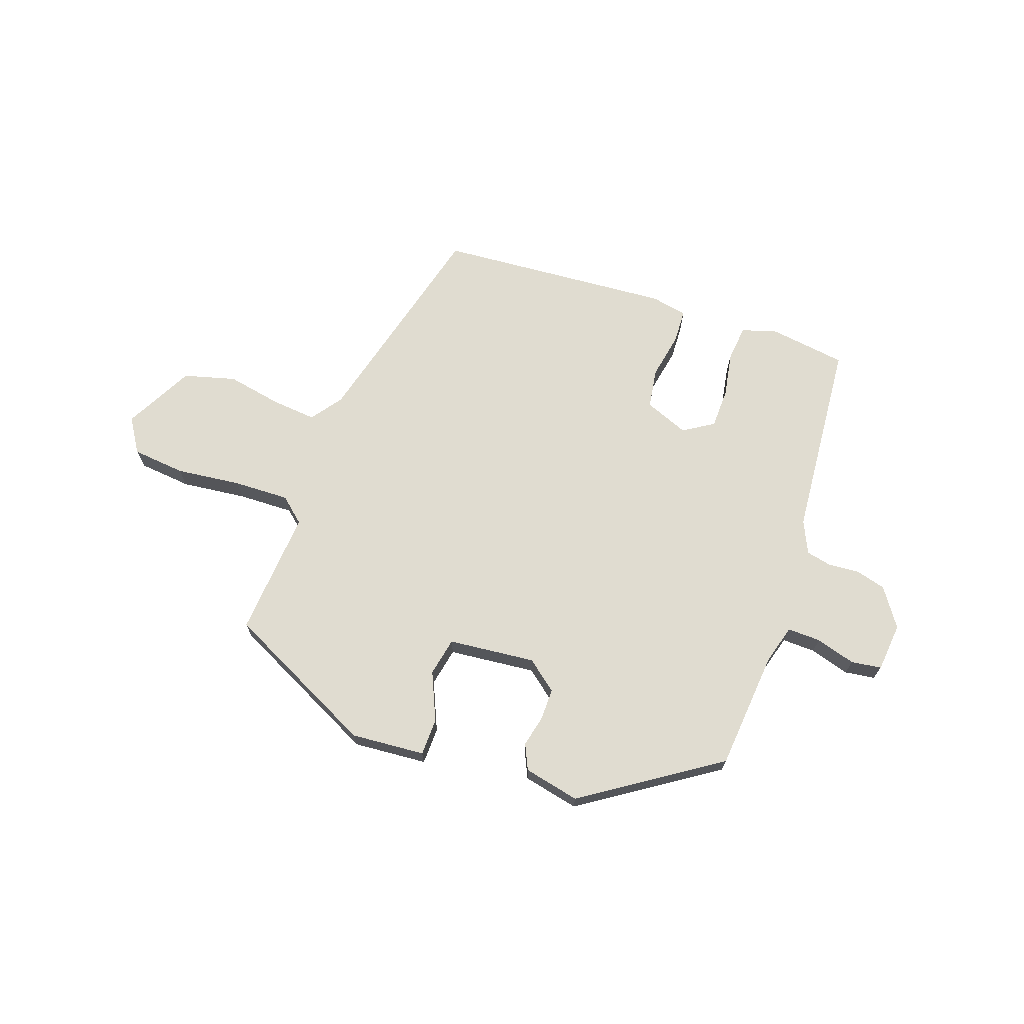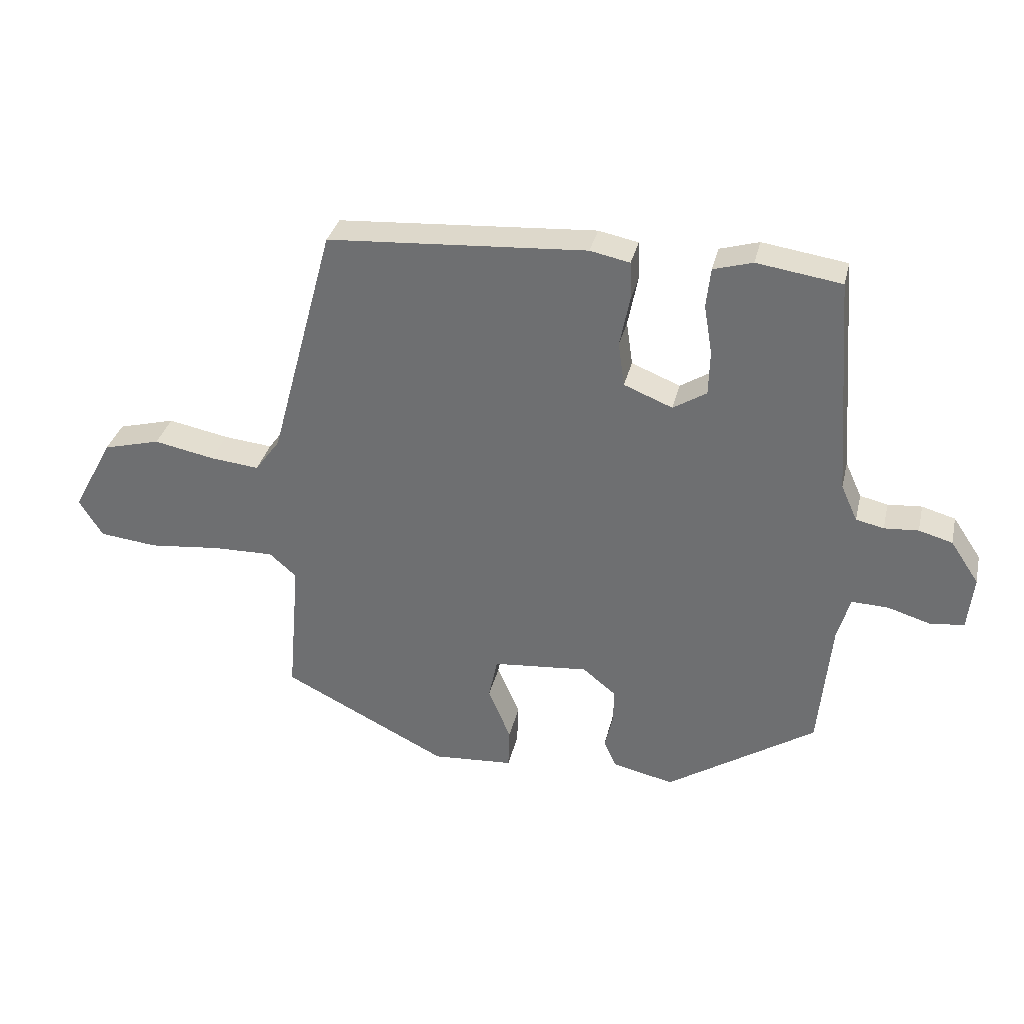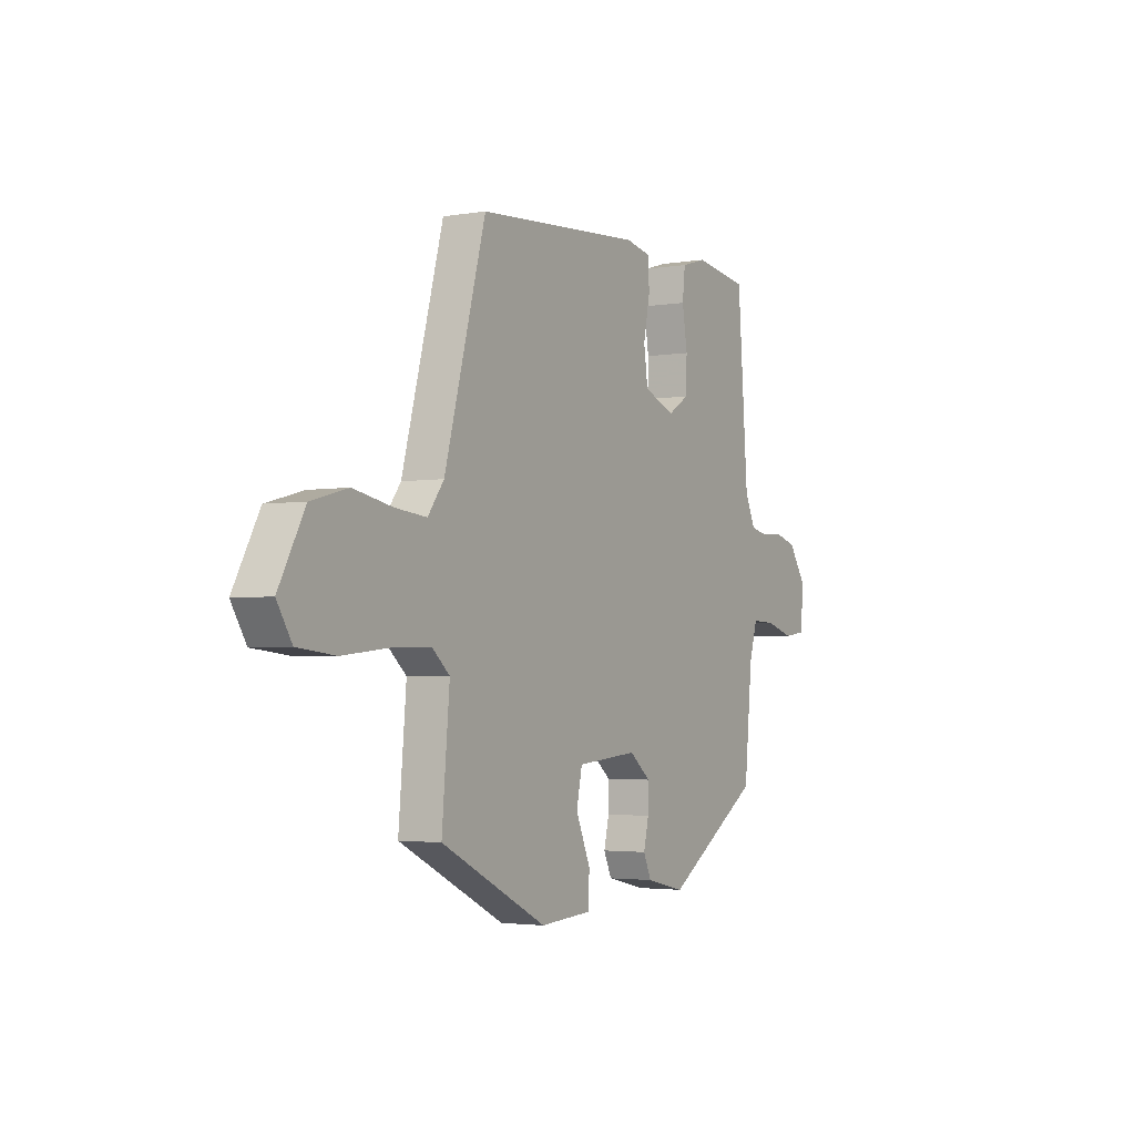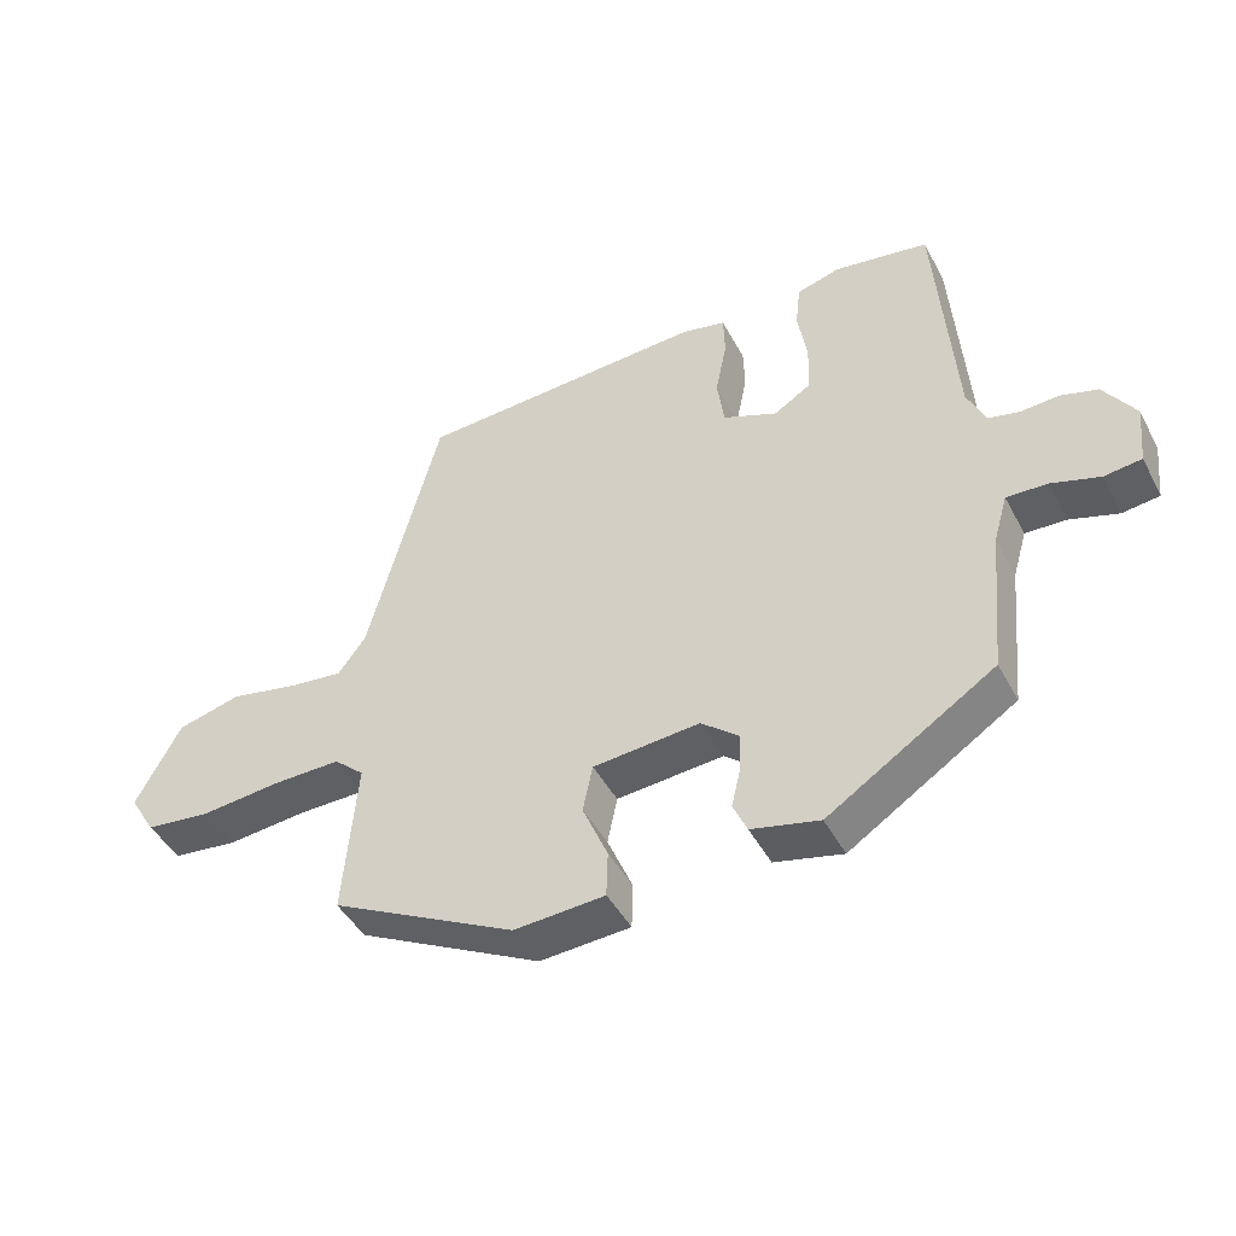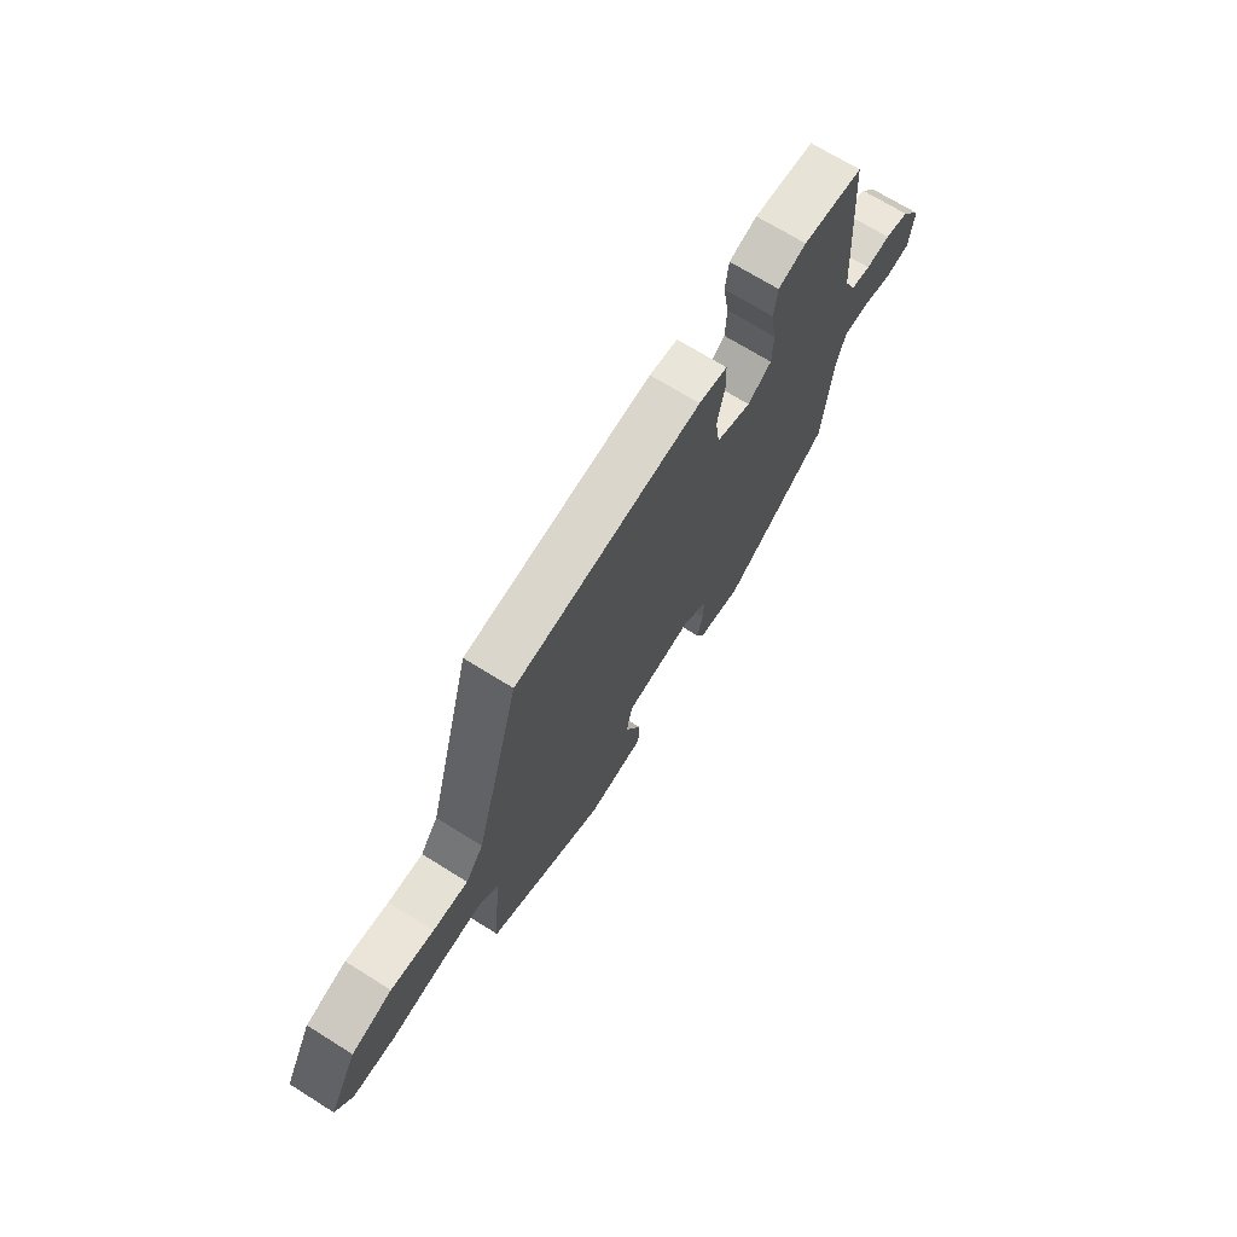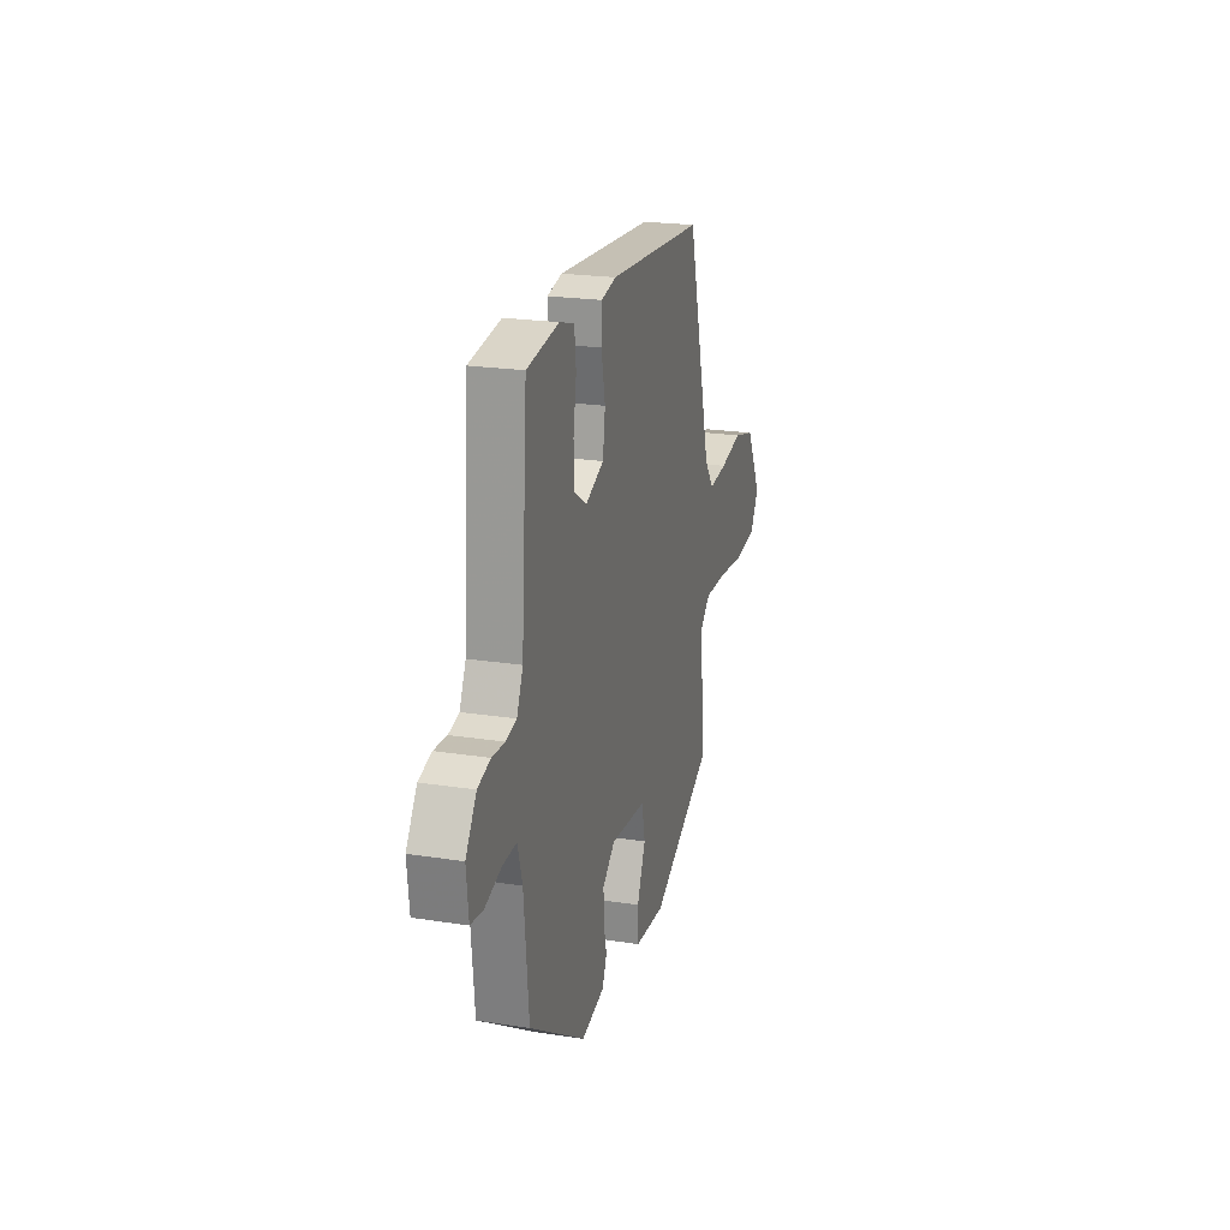
<metadata>
{"format":"obj","ext":"obj","renderer":"f3d","projection":"perspective","resolution":1024,"background":"white","views":[{"elev":69.5,"azim":-161.1,"up":"+Y"},{"elev":33.3,"azim":-167.0,"up":"+Z"},{"elev":-2.9,"azim":120.4,"up":"+Z"},{"elev":-44.7,"azim":-153.5,"up":"+Z"},{"elev":70.1,"azim":122.0,"up":"+Z"},{"elev":21.9,"azim":-74.7,"up":"+Z"}]}
</metadata>
<code>
v 0.47 0.07 -0.39
v 0.207 0.07 -0.522
v 0.078 0.07 -0.513
v 0.076 0.07 -0.448
v 0.112 0.07 -0.364
v 0.098 0.07 -0.297
v -0.054 0.07 -0.283
v -0.107 0.07 -0.326
v -0.106 0.07 -0.381
v -0.093 0.07 -0.436
v -0.113 0.07 -0.48
v -0.21 0.07 -0.502
v -0.447 0.07 -0.348
v -0.467 0.07 -0.14
v -0.487 0.07 -0.072
v -0.545 0.07 -0.074
v -0.614 0.07 -0.095
v -0.667 0.07 -0.088
v -0.676 0.07 -0.003
v -0.631 0.07 0.064
v -0.578 0.07 0.079
v -0.524 0.07 0.075
v -0.48 0.07 0.085
v -0.454 0.07 0.142
v -0.428 0.07 0.49
v -0.294 0.07 0.51
v -0.232 0.07 0.492
v -0.225 0.07 0.43
v -0.238 0.07 0.351
v -0.236 0.07 0.281
v -0.183 0.07 0.248
v -0.106 0.07 0.279
v -0.096 0.07 0.349
v -0.112 0.07 0.429
v -0.11 0.07 0.489
v -0.047 0.07 0.502
v 0.364 0.07 0.475
v 0.466 0.07 0.095
v 0.506 0.07 0.041
v 0.584 0.07 0.049
v 0.68 0.07 0.068
v 0.771 0.07 0.044
v 0.835 0.07 -0.075
v 0.798 0.07 -0.135
v 0.705 0.07 -0.145
v 0.591 0.07 -0.133
v 0.494 0.07 -0.131
v 0.451 0.07 -0.169
v 0.47 0 -0.39
v 0.207 0 -0.522
v 0.078 0 -0.513
v 0.076 0 -0.448
v 0.112 0 -0.364
v 0.098 0 -0.297
v -0.054 0 -0.283
v -0.107 0 -0.326
v -0.106 0 -0.381
v -0.093 0 -0.436
v -0.113 0 -0.48
v -0.21 0 -0.502
v -0.447 0 -0.348
v -0.467 0 -0.14
v -0.487 0 -0.072
v -0.545 0 -0.074
v -0.614 0 -0.095
v -0.667 0 -0.088
v -0.676 0 -0.003
v -0.631 0 0.064
v -0.578 0 0.079
v -0.524 0 0.075
v -0.48 0 0.085
v -0.454 0 0.142
v -0.428 0 0.49
v -0.294 0 0.51
v -0.232 0 0.492
v -0.225 0 0.43
v -0.238 0 0.351
v -0.236 0 0.281
v -0.183 0 0.248
v -0.106 0 0.279
v -0.096 0 0.349
v -0.112 0 0.429
v -0.11 0 0.489
v -0.047 0 0.502
v 0.364 0 0.475
v 0.466 0 0.095
v 0.506 0 0.041
v 0.584 0 0.049
v 0.68 0 0.068
v 0.771 0 0.044
v 0.835 0 -0.075
v 0.798 0 -0.135
v 0.705 0 -0.145
v 0.591 0 -0.133
v 0.494 0 -0.131
v 0.451 0 -0.169
f 43 44 45 46
f 43 46 47
f 40 41 42 43
f 39 40 43 47
f 38 39 47 48
f 36 37 38 48
f 33 34 35 36
f 32 33 36 48
f 26 27 28 29
f 24 25 26 29
f 23 24 29 30
f 19 20 21 22
f 19 22 23
f 16 17 18 19
f 15 16 19 23
f 14 15 23 30
f 9 10 11 12
f 8 9 12 13
f 7 8 13 14
f 2 3 4 5
f 2 5 6
f 1 2 6
f 31 32 48 1
f 6 7 14 30
f 1 6 30 31
f 94 93 92 91
f 95 94 91
f 91 90 89 88
f 95 91 88 87
f 96 95 87 86
f 96 86 85 84
f 84 83 82 81
f 96 84 81 80
f 77 76 75 74
f 77 74 73 72
f 78 77 72 71
f 70 69 68 67
f 71 70 67
f 67 66 65 64
f 71 67 64 63
f 78 71 63 62
f 60 59 58 57
f 61 60 57 56
f 62 61 56 55
f 53 52 51 50
f 54 53 50
f 54 50 49
f 49 96 80 79
f 78 62 55 54
f 79 78 54 49
f 1 49 50 2
f 2 50 51 3
f 3 51 52 4
f 4 52 53 5
f 5 53 54 6
f 6 54 55 7
f 7 55 56 8
f 8 56 57 9
f 9 57 58 10
f 10 58 59 11
f 11 59 60 12
f 12 60 61 13
f 13 61 62 14
f 14 62 63 15
f 15 63 64 16
f 16 64 65 17
f 17 65 66 18
f 18 66 67 19
f 19 67 68 20
f 20 68 69 21
f 21 69 70 22
f 22 70 71 23
f 23 71 72 24
f 24 72 73 25
f 25 73 74 26
f 26 74 75 27
f 27 75 76 28
f 28 76 77 29
f 29 77 78 30
f 30 78 79 31
f 31 79 80 32
f 32 80 81 33
f 33 81 82 34
f 34 82 83 35
f 35 83 84 36
f 36 84 85 37
f 37 85 86 38
f 38 86 87 39
f 39 87 88 40
f 40 88 89 41
f 41 89 90 42
f 42 90 91 43
f 43 91 92 44
f 44 92 93 45
f 45 93 94 46
f 46 94 95 47
f 47 95 96 48
f 48 96 49 1

</code>
